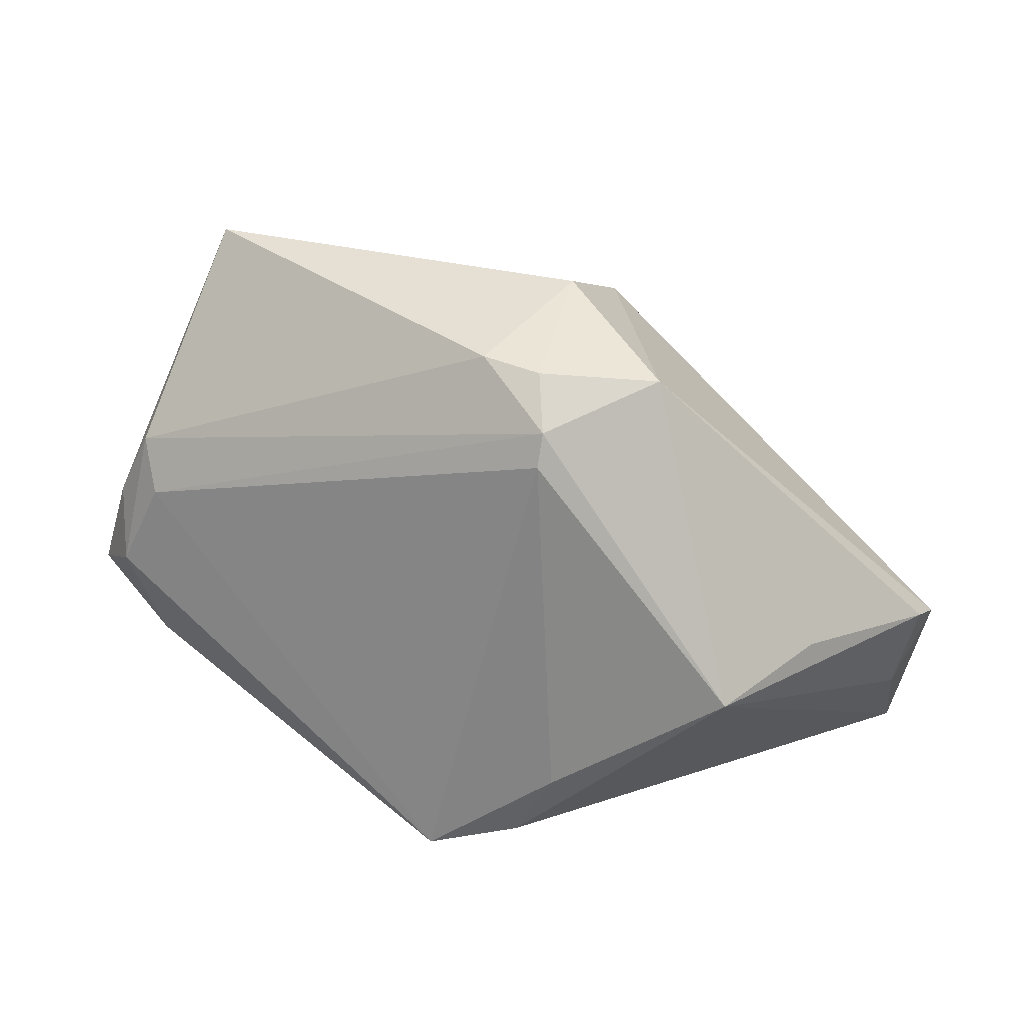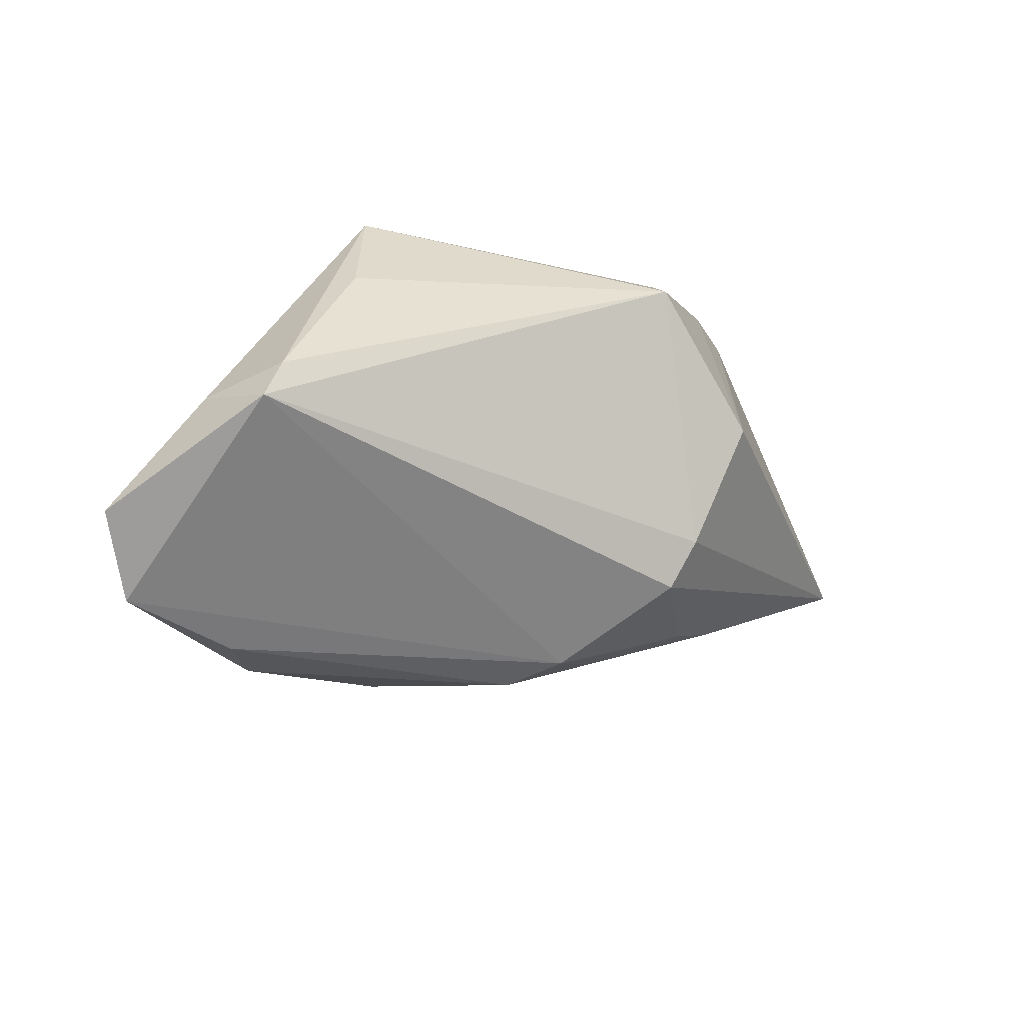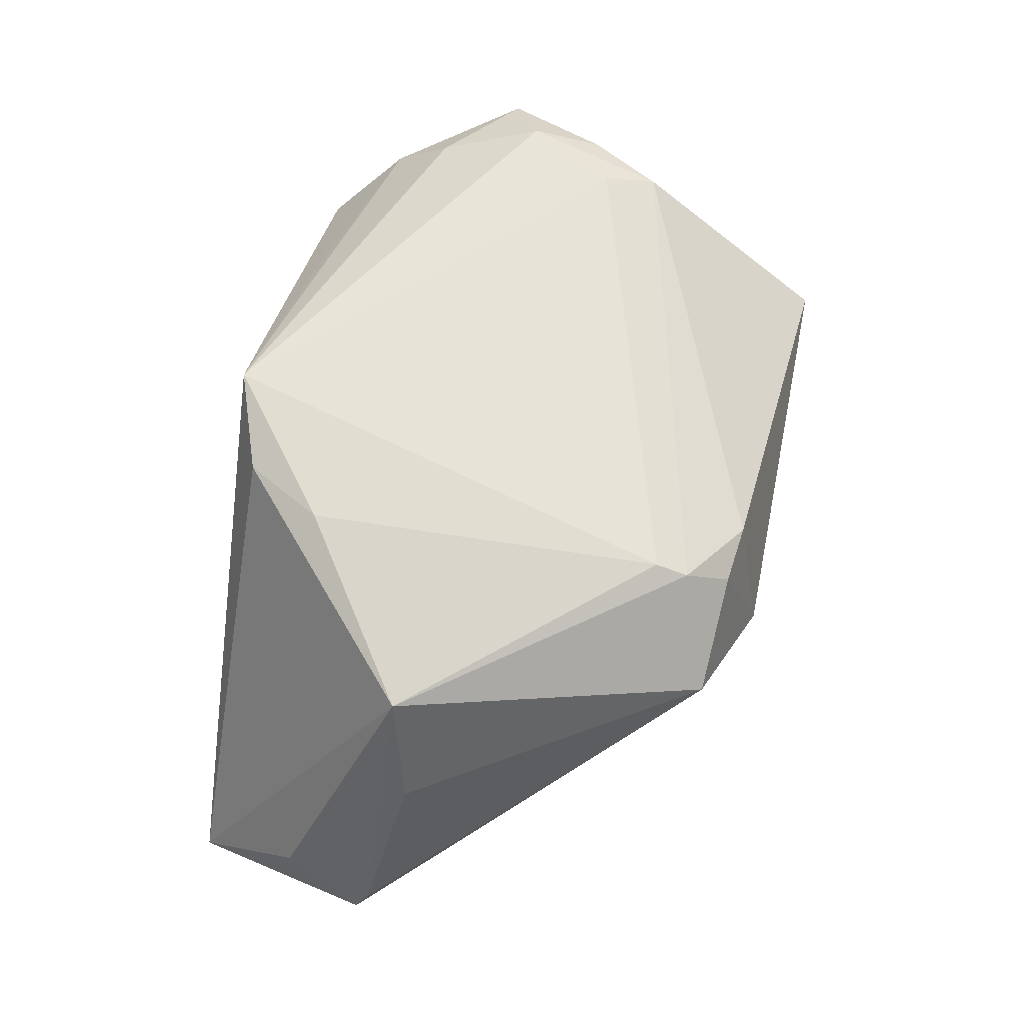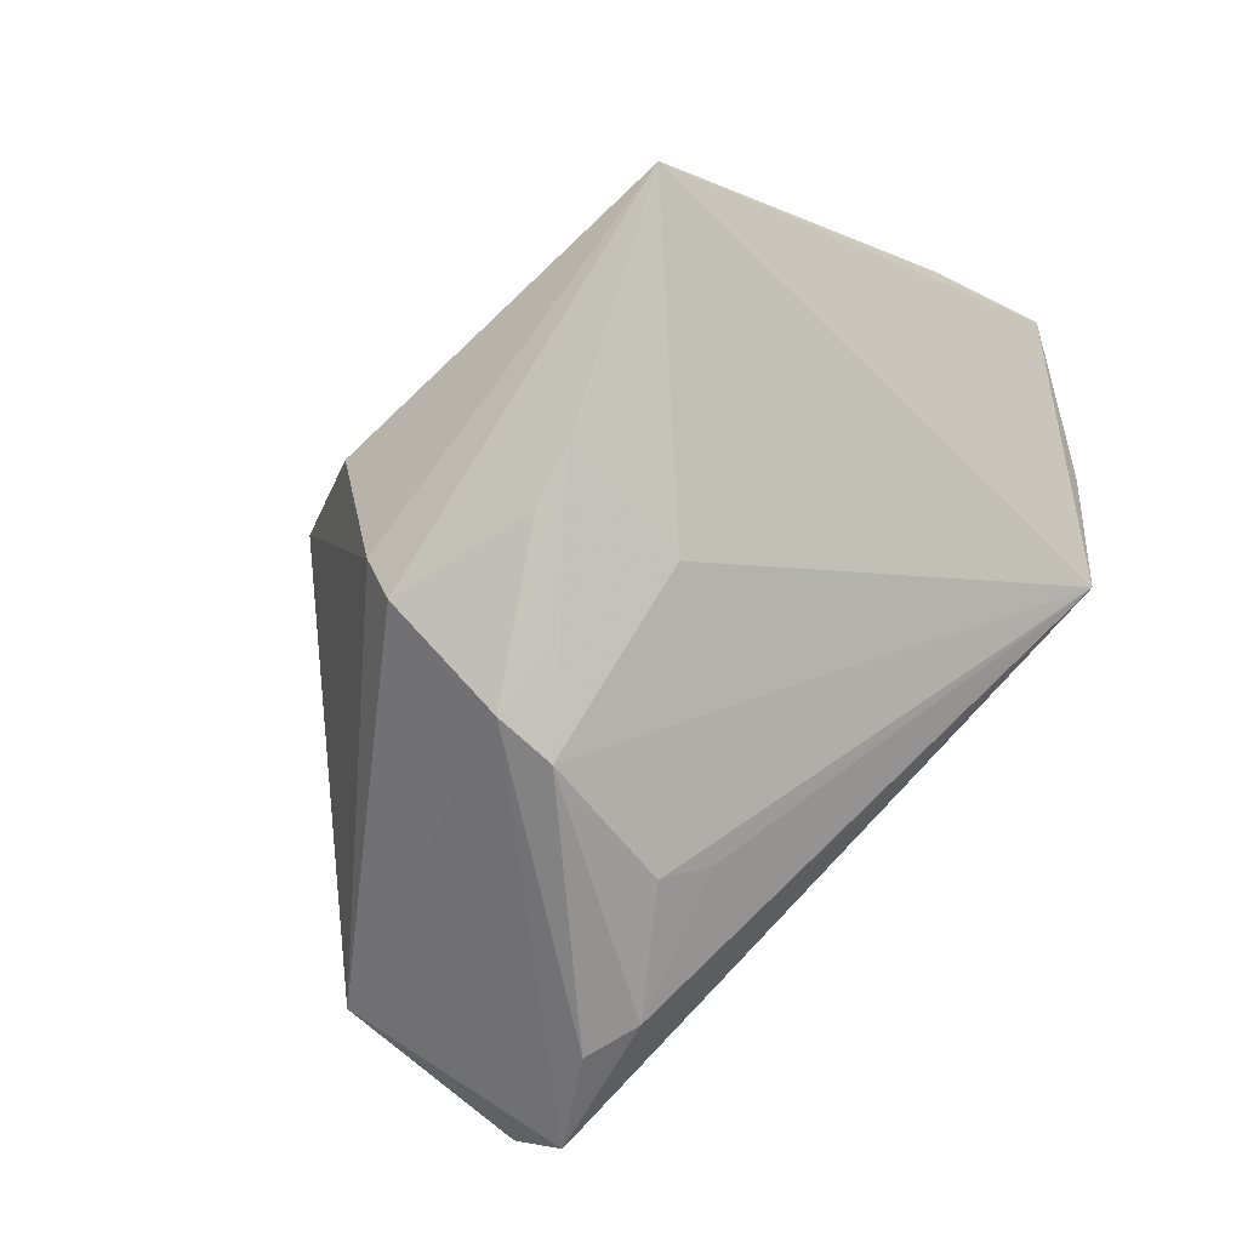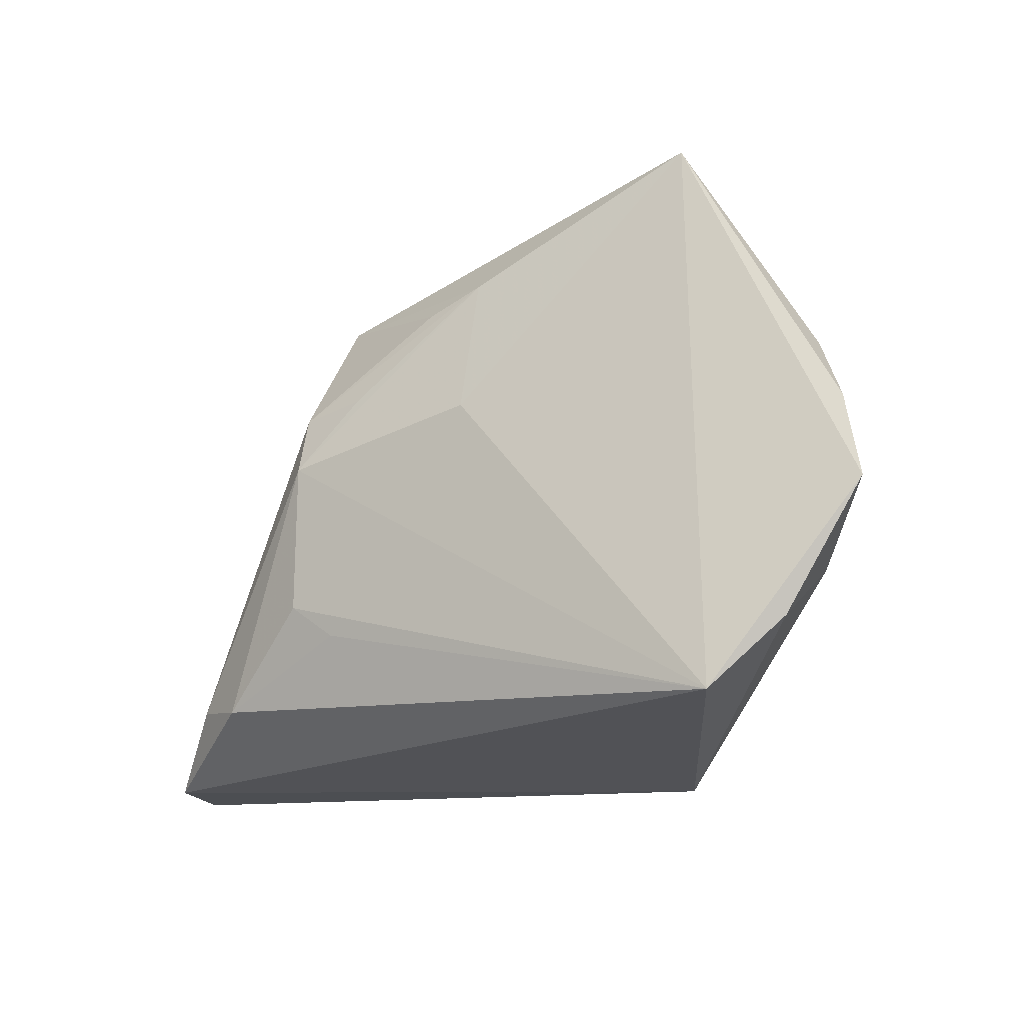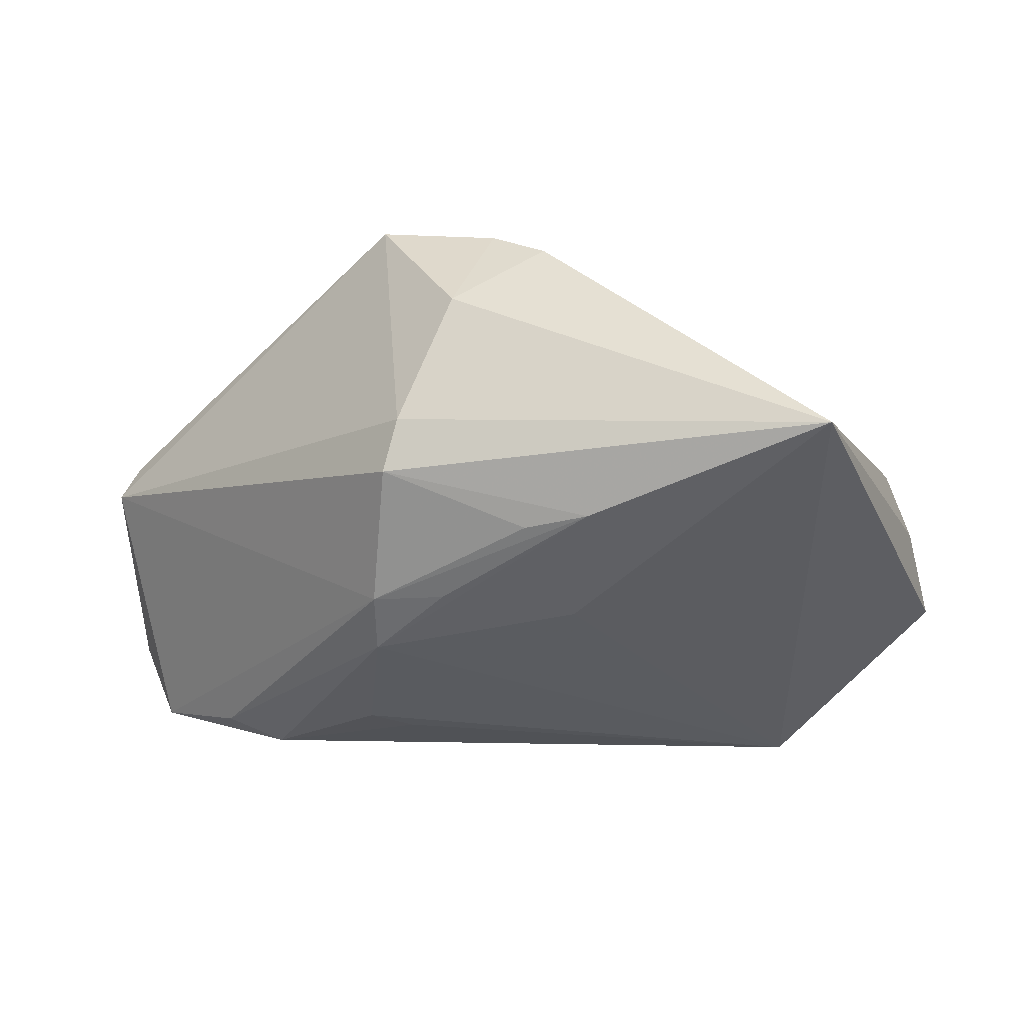
<metadata>
{"format":"obj","ext":"obj","renderer":"f3d","projection":"perspective","resolution":1024,"background":"white","views":[{"elev":27.8,"azim":17.5,"up":"+Y"},{"elev":-25.3,"azim":109.8,"up":"+Z"},{"elev":72.2,"azim":101.4,"up":"+Z"},{"elev":-66.4,"azim":-135.1,"up":"+Z"},{"elev":-20.4,"azim":-124.3,"up":"+Y"},{"elev":50.1,"azim":-160.2,"up":"+Y"}]}
</metadata>
<code>
v 0.05613 -0.004525 -0.006035
v 0.05162 -0.03066 -0.02015
v 0.01287 -0.019 0.02834
v 0.05725 -0.006257 -0.01083
v 0.008187 0.03098 -0.02207
v 0.006892 0.01479 -0.03042
v -0.004626 -0.03282 0.02814
v 0.03107 -0.02259 -0.03224
v 0.008546 -0.01237 -0.03092
v 0.02301 -0.02416 -0.03224
v 0.053 -0.01665 -0.007302
v 0.01001 0.03058 0.02404
v -0.0285 -0.02928 0.01429
v -0.04944 0.009028 0.01579
v 0.008446 0.03471 -0.01608
v 0.0002135 0.03718 0.01769
v -0.05169 -0.0156 0.01184
v 0.04349 -0.03139 -0.02916
v -0.06172 -0.006549 0.009246
v 0.003731 -0.01694 -0.02762
v 0.009729 0.02634 0.02539
v -0.05265 -0.02308 0.003914
v -0.01846 0.02887 -0.01856
v 0.006066 0.00684 -0.03224
v 0.007904 0.03627 0.0187
v 0.007466 -0.02882 0.02672
v -0.04529 0.04174 -0.004092
v 0.04396 -0.0008159 0.01242
v 0.03546 -0.00359 0.02649
v -0.001734 0.01562 -0.02756
v -0.04588 -0.03195 -0.003358
v 0.02265 0.03556 0.01505
v -0.01791 0.01093 -0.02097
v -0.01096 0.02665 -0.02137
v -0.05693 0.00644 0.01139
v -0.05192 0.01569 0.01262
v 0.006948 0.04174 0.0003586
v -0.05519 -0.00251 0.01554
f 31 18 7
f 2 7 18
f 31 27 33
f 33 24 31
f 10 18 31
f 4 2 18
f 4 32 1
f 19 27 31
f 12 29 32
f 31 24 9
f 24 10 9
f 18 10 8
f 8 10 24
f 22 19 31
f 17 7 38
f 38 19 17
f 17 22 7
f 19 22 17
f 1 32 28
f 28 29 1
f 32 29 28
f 1 29 11
f 11 29 2
f 11 4 1
f 2 4 11
f 7 2 26
f 2 29 26
f 3 7 26
f 26 29 3
f 27 5 23
f 23 33 27
f 24 33 23
f 32 4 15
f 4 5 15
f 15 37 32
f 15 5 27
f 27 37 15
f 16 37 27
f 27 36 16
f 16 36 12
f 21 7 3
f 3 29 21
f 29 12 21
f 20 10 31
f 31 9 20
f 20 9 10
f 6 8 24
f 18 8 6
f 6 4 18
f 6 5 4
f 31 7 13
f 13 22 31
f 7 22 13
f 35 19 38
f 38 36 35
f 27 19 35
f 35 36 27
f 25 12 32
f 25 16 12
f 32 37 25
f 37 16 25
f 12 36 14
f 14 21 12
f 14 36 38
f 38 7 14
f 7 21 14
f 24 23 30
f 30 6 24
f 23 6 30
f 34 23 5
f 5 6 34
f 34 6 23

</code>
